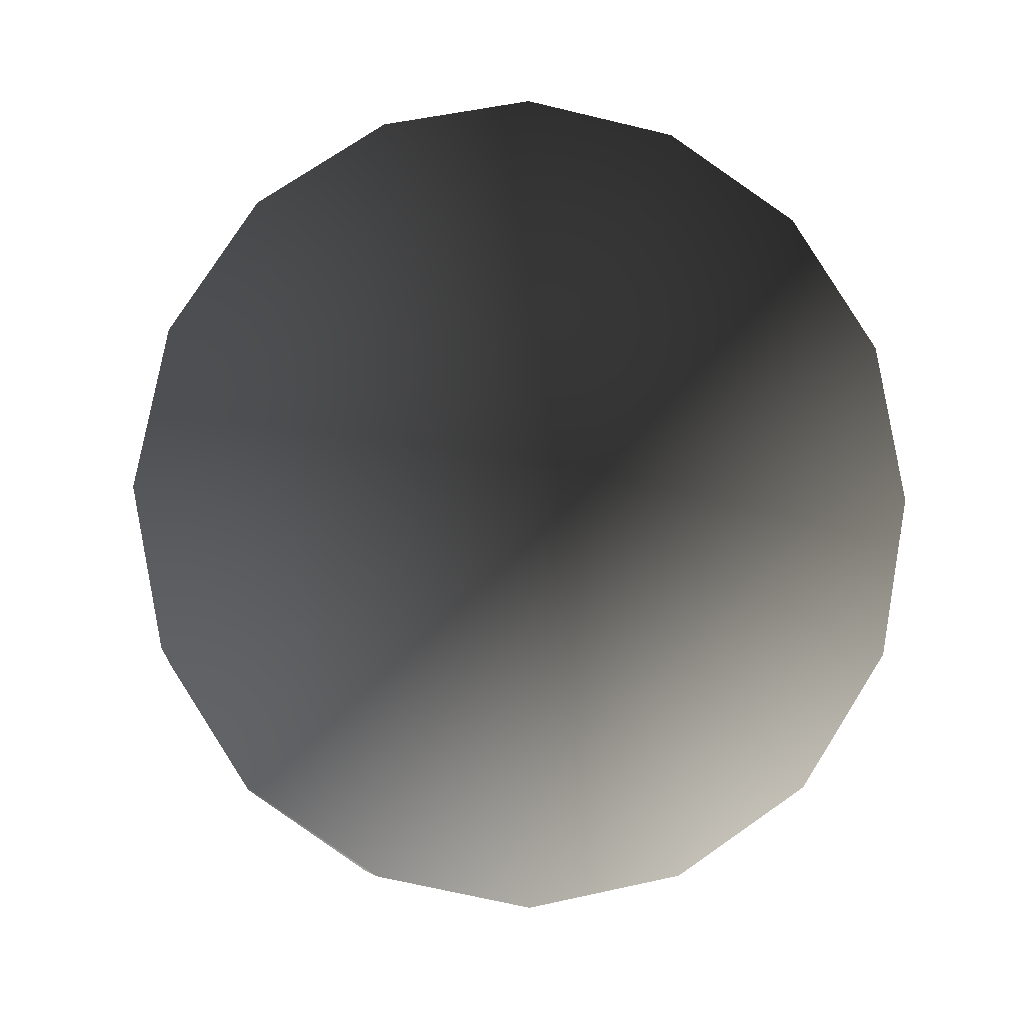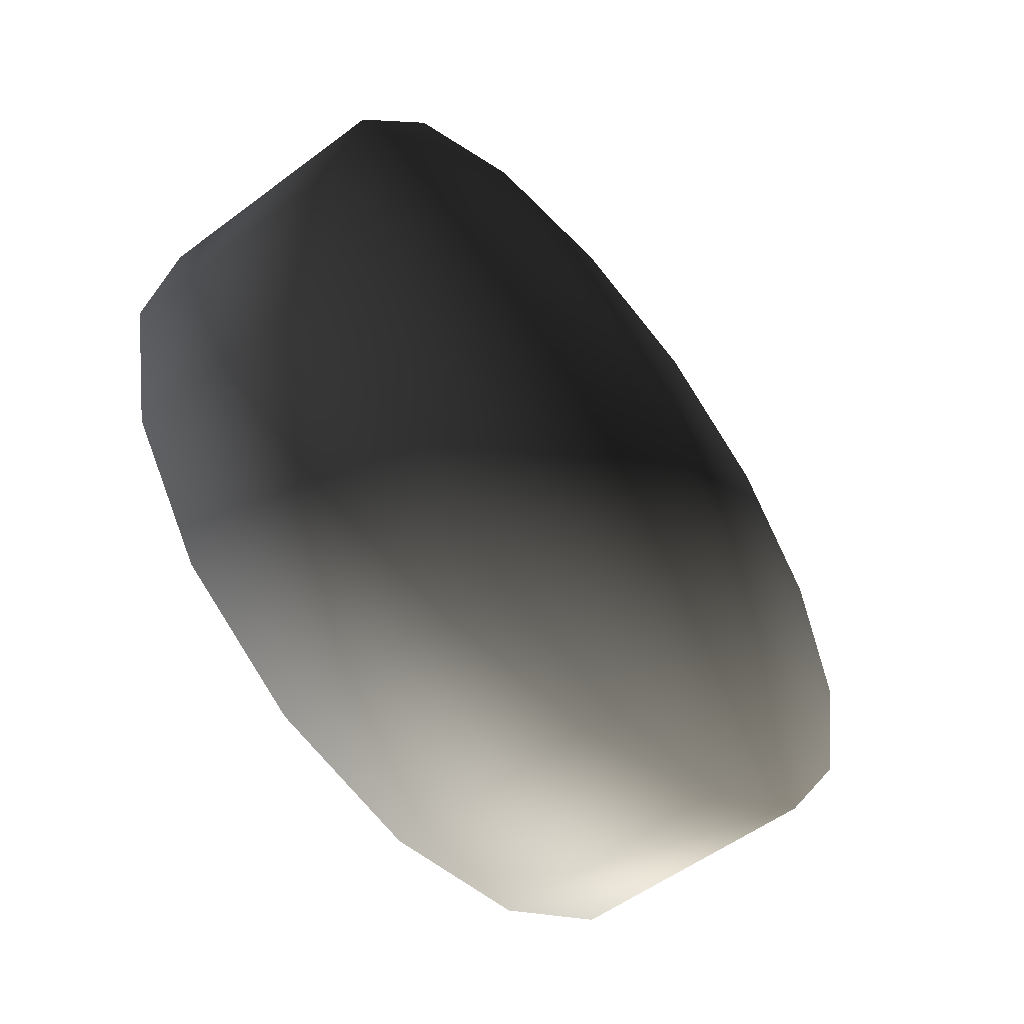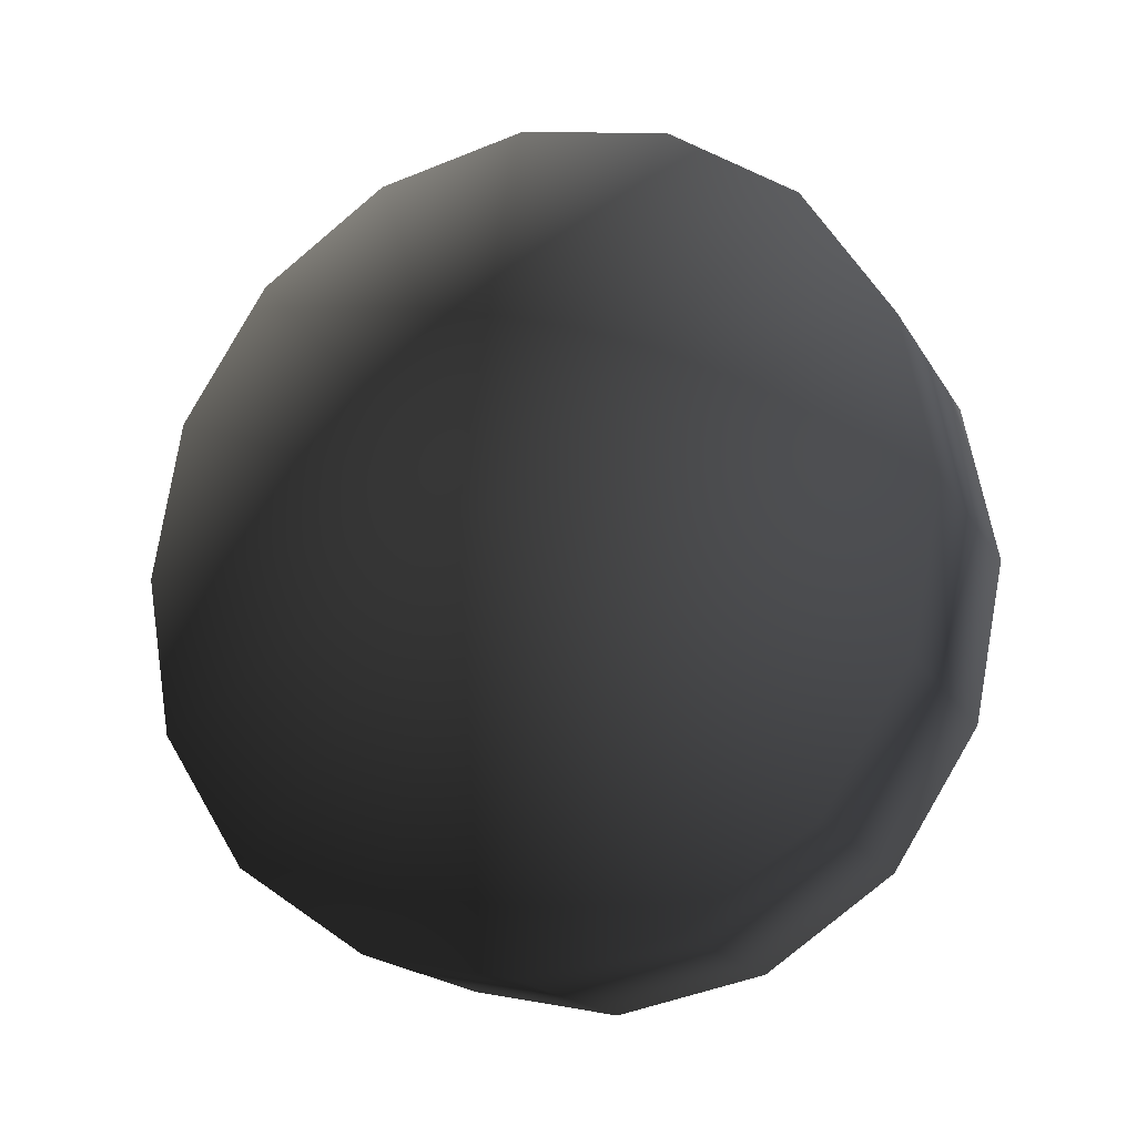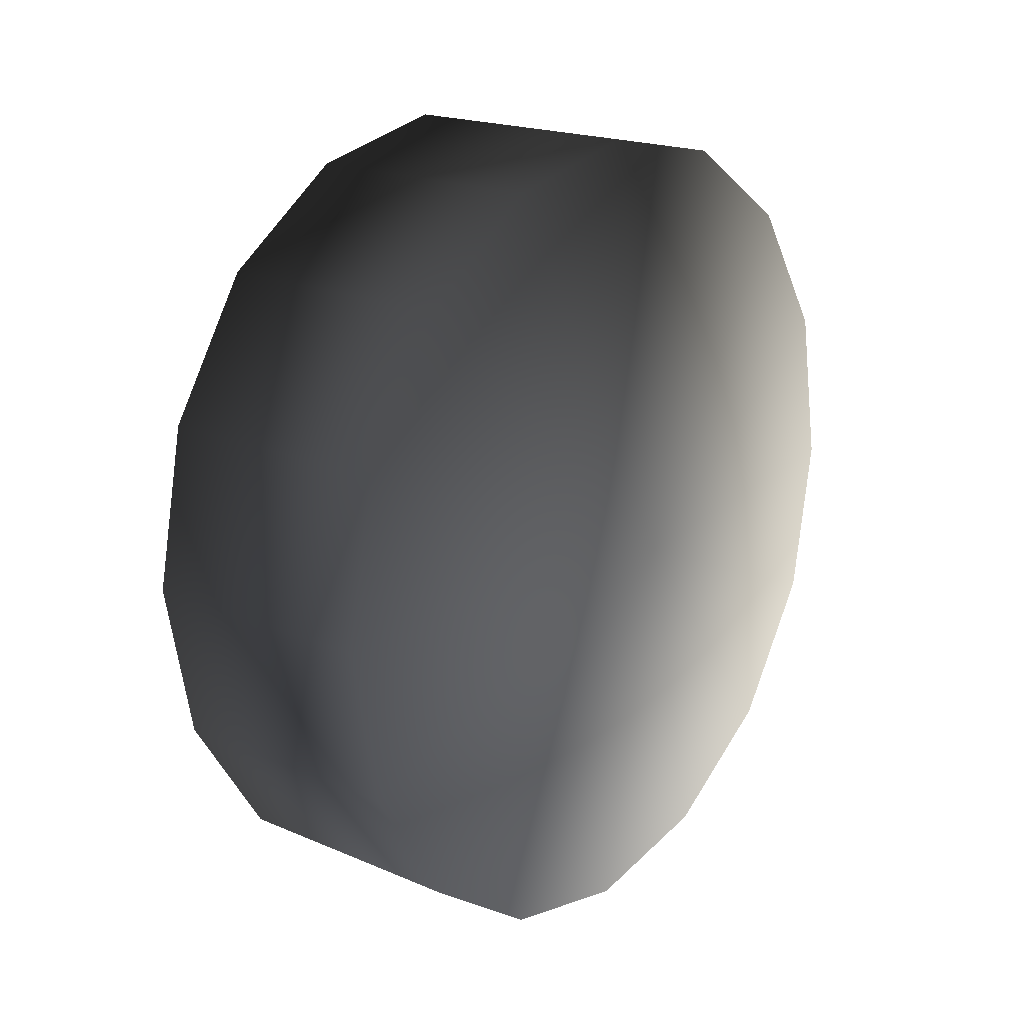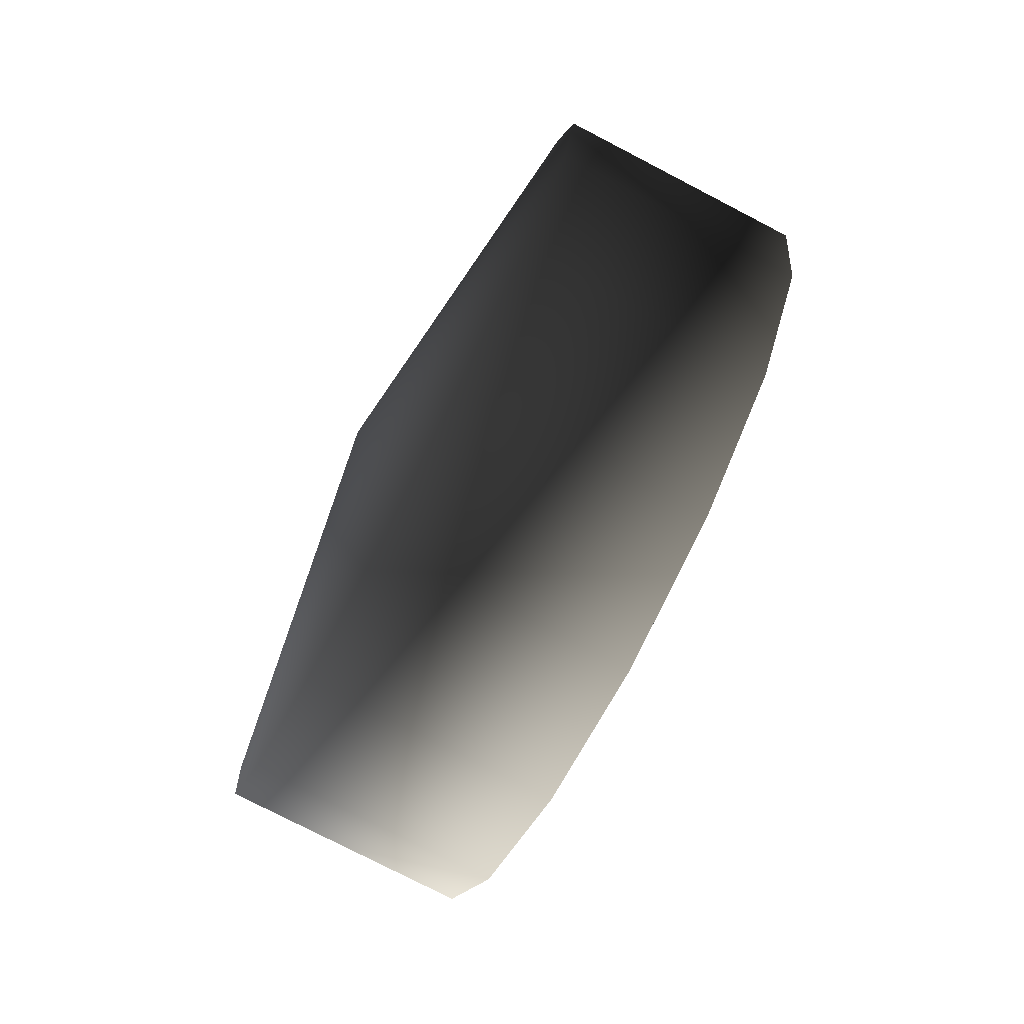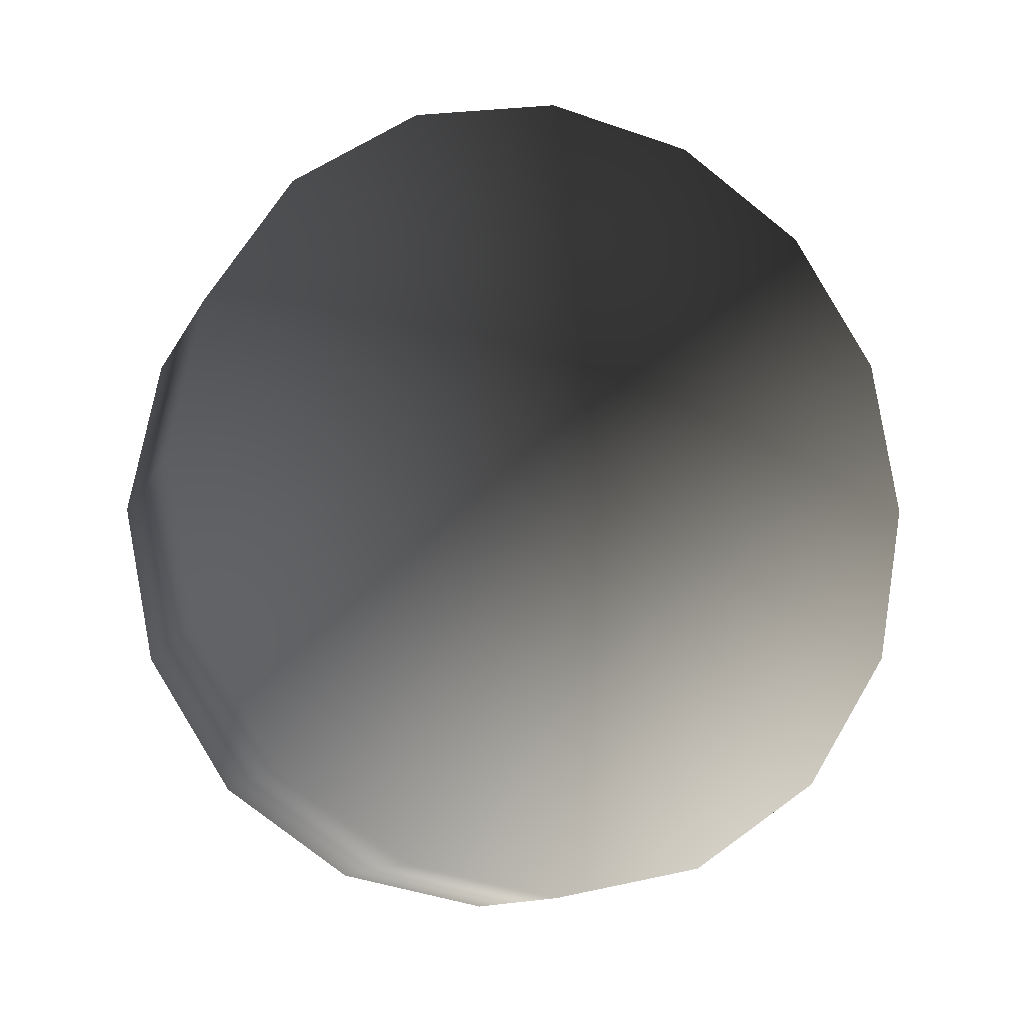
<metadata>
{"format":"obj","ext":"obj","renderer":"f3d","projection":"perspective","resolution":1024,"background":"white","views":[{"elev":-8.1,"azim":-96.7,"up":"+Y"},{"elev":-53.4,"azim":38.8,"up":"+Z"},{"elev":-18.2,"azim":111.8,"up":"+Y"},{"elev":19.2,"azim":-141.0,"up":"+Y"},{"elev":-77.5,"azim":-27.4,"up":"+Y"},{"elev":-12.3,"azim":-108.4,"up":"+Y"}]}
</metadata>
<code>
v 0.1259 -0.3861 -0.1514
v 0.1259 -0.2976 -0.2811
v -0.1268 -0.2976 -0.2811
v -0.1268 -0.3861 -0.1514
v 0.1259 -0.4173 0.0002368
v -0.1268 -0.4173 0.0002368
v 0.1259 -0.3861 0.1518
v -0.1268 -0.3861 0.1518
v 0.1259 -0.2976 0.2815
v -0.1268 -0.2976 0.2815
v 0.1259 -0.1615 0.3686
v -0.1268 -0.1615 0.3686
v 0.1259 -3.943e-06 0.3964
v -0.1268 2.222e-06 0.3964
v 0.1259 0.1615 0.3686
v -0.1268 0.1615 0.3686
v -0.1268 -0.1615 -0.3681
v 0.1259 -0.1615 -0.3681
v -0.1268 1.037e-06 -0.3998
v 0.1259 -5.128e-06 -0.3998
v 0.1259 0.2976 0.2815
v -0.1268 0.2976 0.2815
v 0.1259 0.3861 0.1518
v -0.1268 0.3861 0.1518
v 0.1259 0.4173 0.0002358
v -0.1268 0.4173 0.0002358
v 0.1259 0.3861 -0.1514
v -0.1268 0.3861 -0.1514
v 0.1259 0.2976 -0.2811
v -0.1268 0.2976 -0.2811
v 0.1259 0.1615 -0.3681
v -0.1268 0.1615 -0.3681
v 0.1259 -5.128e-06 -0.3998
v -0.1268 1.037e-06 -0.3998
v -0.1268 -0.3861 0.1518
v -0.1809 5.481e-06 -8.198e-08
v -0.1268 -0.2976 0.2815
v -0.1268 -0.4173 0.0002368
v -0.1268 -0.1615 0.3686
v -0.1268 2.222e-06 0.3964
v -0.1268 0.1615 0.3686
v -0.1268 0.2976 0.2815
v -0.1268 0.3861 0.1518
v -0.1268 -0.3861 -0.1514
v -0.1268 -0.2976 -0.2811
v -0.1268 -0.1615 -0.3681
v -0.1268 0.4173 0.0002358
v -0.1268 0.3861 -0.1514
v -0.1268 0.2976 -0.2811
v -0.1268 0.1615 -0.3681
v -0.1268 1.037e-06 -0.3998
v 0.1259 0.4173 0.0002358
v 0.1948 1.341e-05 -1.507e-07
v 0.1259 0.3861 0.1518
v 0.1259 0.2976 0.2815
v 0.1259 0.3861 -0.1514
v 0.1259 0.2976 -0.2811
v 0.1259 0.1615 0.3686
v 0.1259 -3.943e-06 0.3964
v 0.1259 -0.1615 0.3686
v 0.1259 -0.2976 0.2815
v 0.1259 -0.3861 0.1518
v 0.1259 -0.4173 0.0002368
v 0.1259 -0.3861 -0.1514
v 0.1259 -0.2976 -0.2811
v 0.1259 -0.1615 -0.3681
v 0.1259 -5.128e-06 -0.3998
v 0.1259 0.1615 -0.3681
g LeftWheel_37051_643
f 1 3 2
f 1 4 3
f 5 4 1
f 5 6 4
f 7 6 5
f 7 8 6
f 9 8 7
f 9 10 8
f 11 10 9
f 11 12 10
f 13 12 11
f 13 14 12
f 15 14 13
f 15 16 14
f 2 3 17
f 2 17 18
f 18 17 19
f 18 19 20
f 21 16 15
f 21 22 16
f 23 22 21
f 23 24 22
f 25 24 23
f 25 26 24
f 27 26 25
f 27 28 26
f 29 28 27
f 29 30 28
f 31 30 29
f 31 32 30
f 33 32 31
f 33 34 32
f 35 37 36
f 38 35 36
f 37 39 36
f 39 40 36
f 40 41 36
f 41 42 36
f 42 43 36
f 44 38 36
f 45 44 36
f 46 45 36
f 43 47 36
f 47 48 36
f 48 49 36
f 49 50 36
f 50 51 36
f 51 46 36
f 52 54 53
f 54 55 53
f 56 52 53
f 57 56 53
f 55 58 53
f 58 59 53
f 59 60 53
f 60 61 53
f 61 62 53
f 62 63 53
f 63 64 53
f 64 65 53
f 65 66 53
f 66 67 53
f 67 68 53
f 68 57 53

</code>
